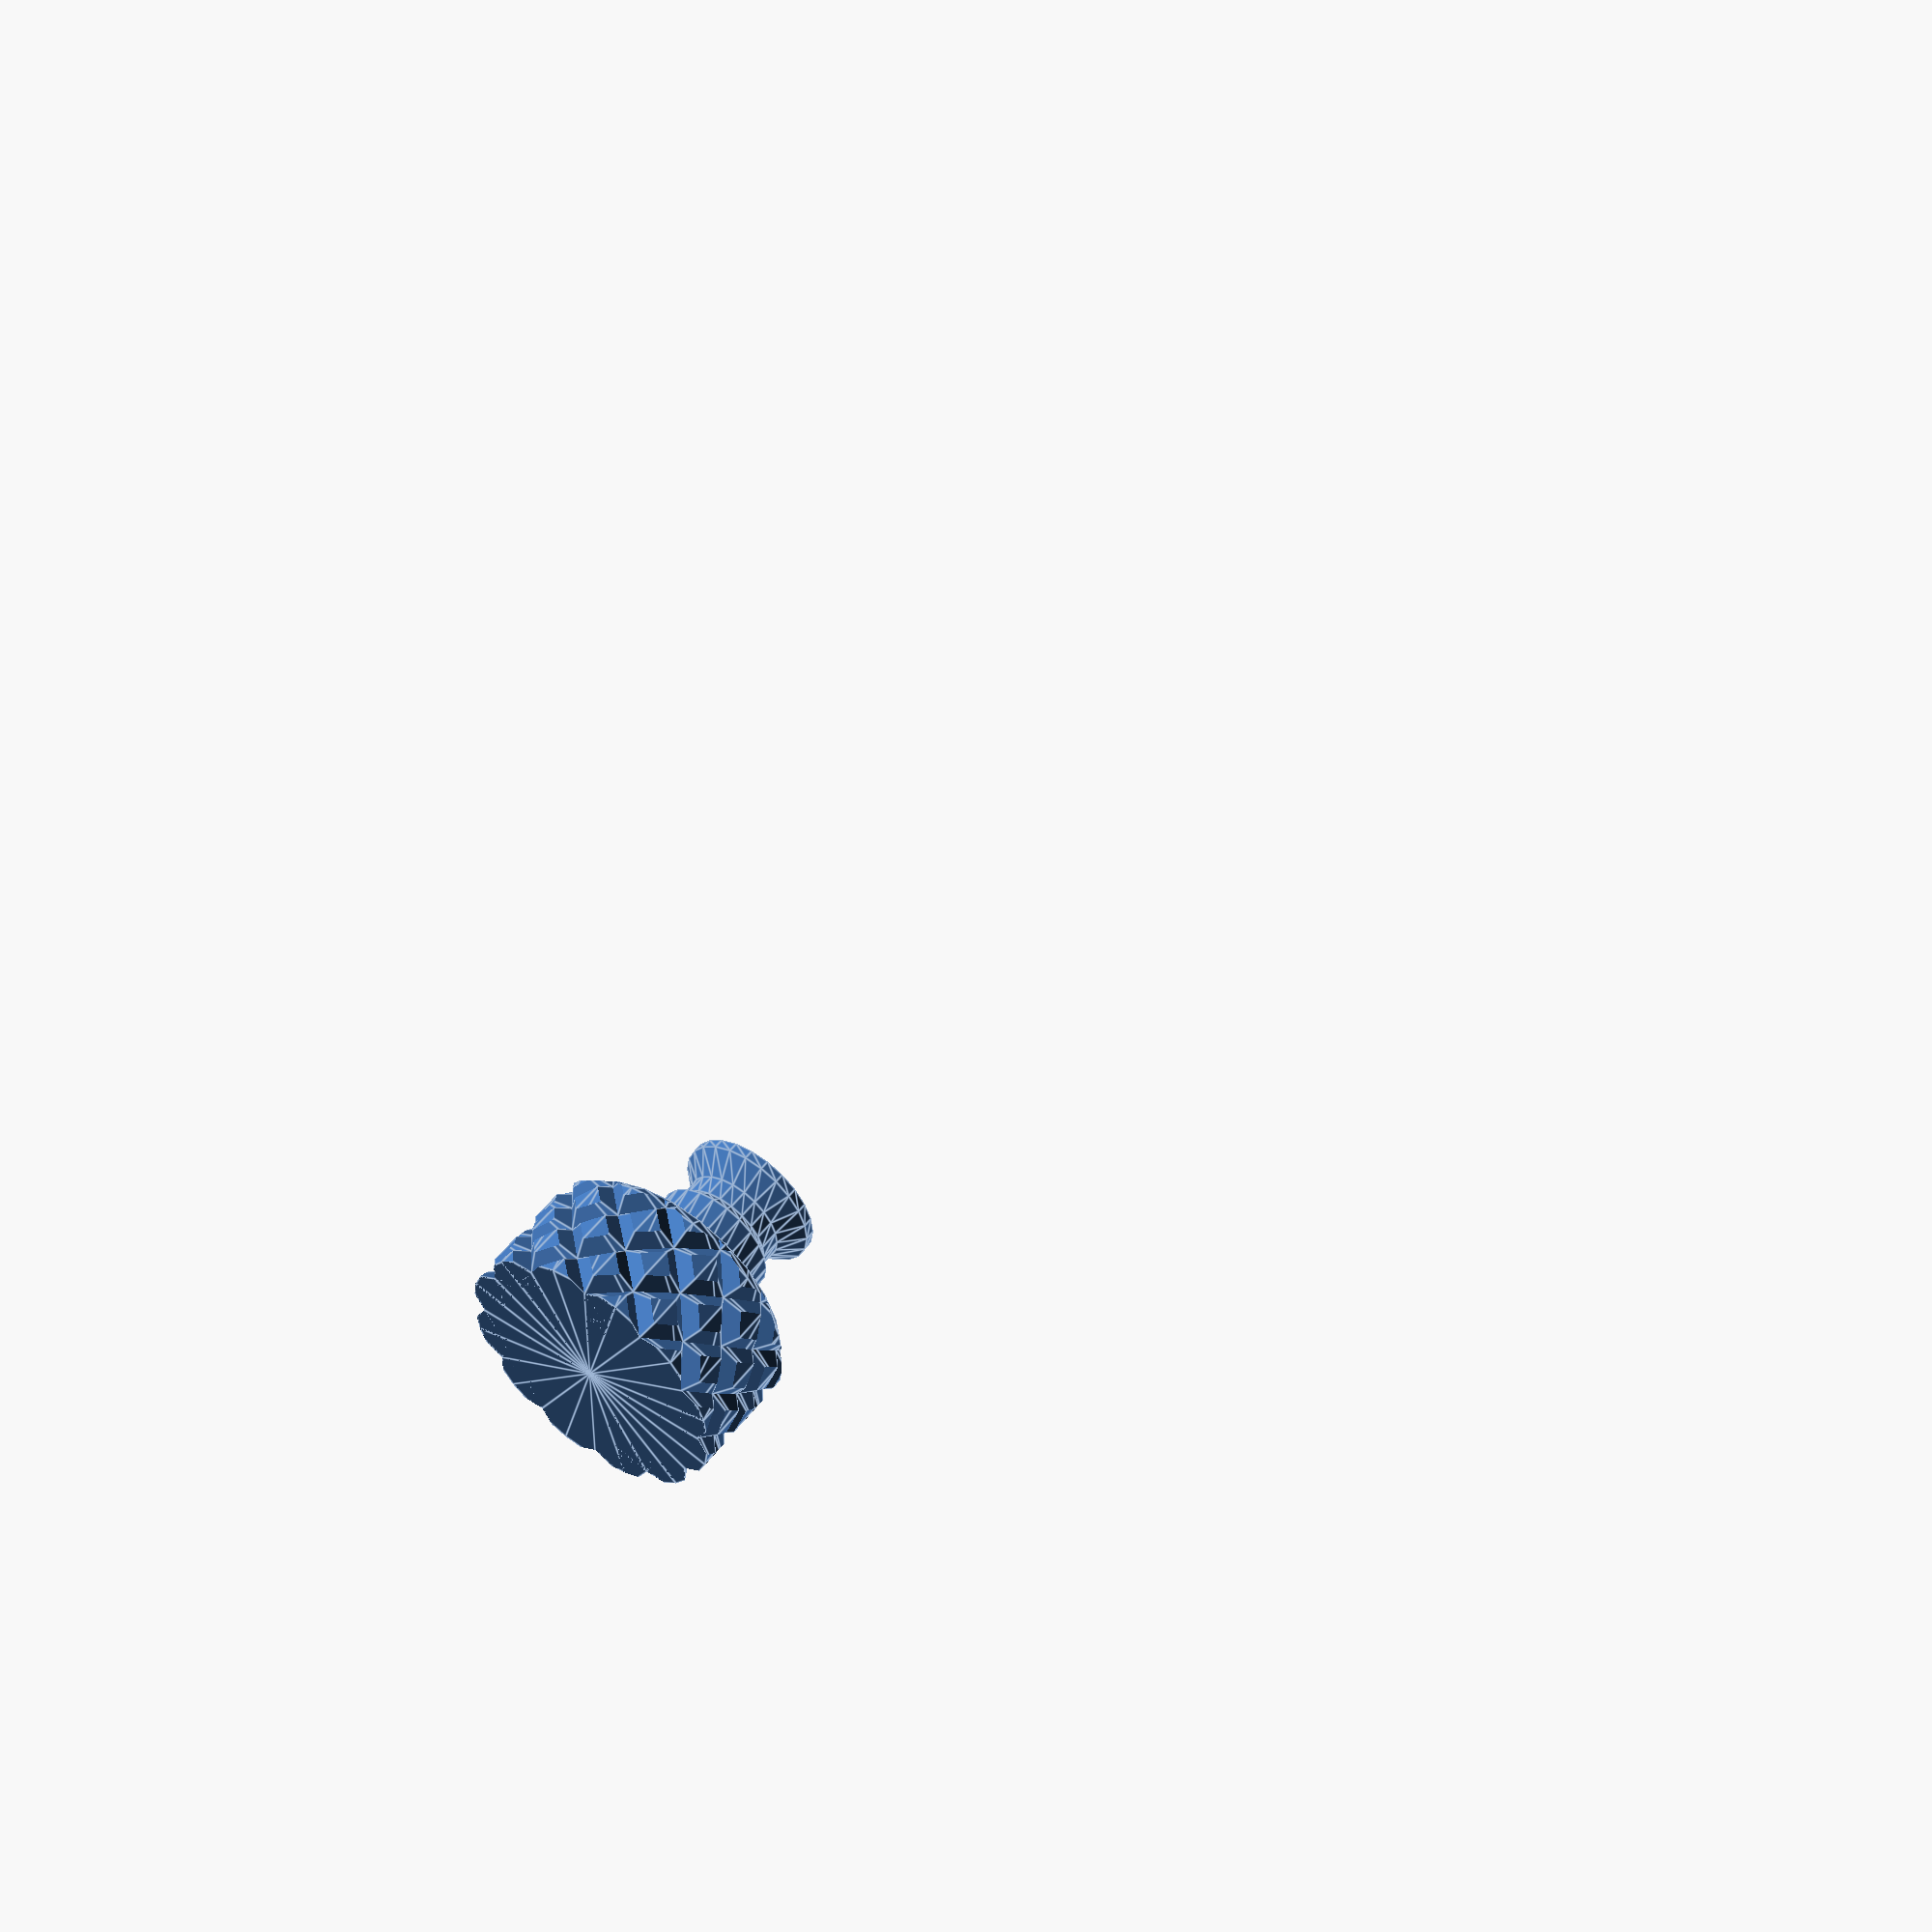
<openscad>
// Create captive knob
intersection() {
rotate_extrude(convexity = 5, $fn = 24) difference() {
square([13.5, 25]);
hull() for(i = [20, 22]) translate([5, i, 0]) rotate(-45)
square(20);
translate([6, 13, 0]) square(8);
translate([7, 20, 0]) square(20);
}
union() {
translate([0, 0, 70]) cube(100, center = true);
for(i = [0:30:90-1], j = [0:3:20-1]) translate([0, 0, j])
rotate(i + j * 45 / 3) cylinder(r = 15, r2 = 12.25, h = 3, $fn = 4);
for(i = [0:30:90-1], j = [0:3:20-1]) translate([0, 0, j])
rotate(i + j * 45 / 3 + 45) cylinder(r = 15, r1 = 12.25, h = 3,
$fn = 4);
}
}

</openscad>
<views>
elev=130.9 azim=313.6 roll=325.1 proj=p view=edges
</views>
